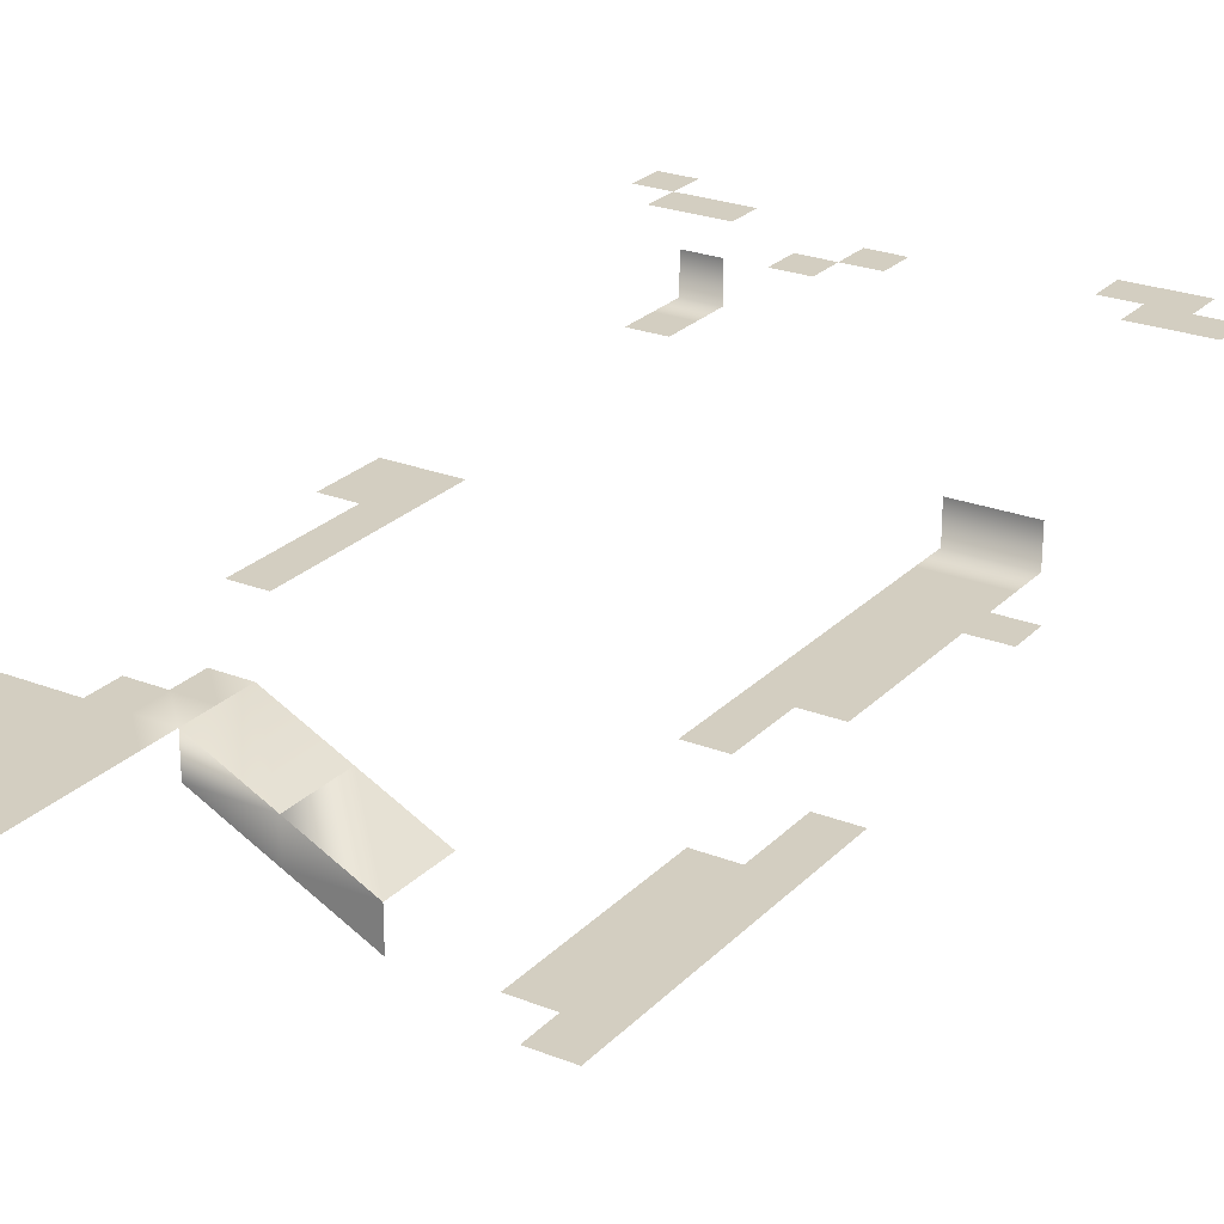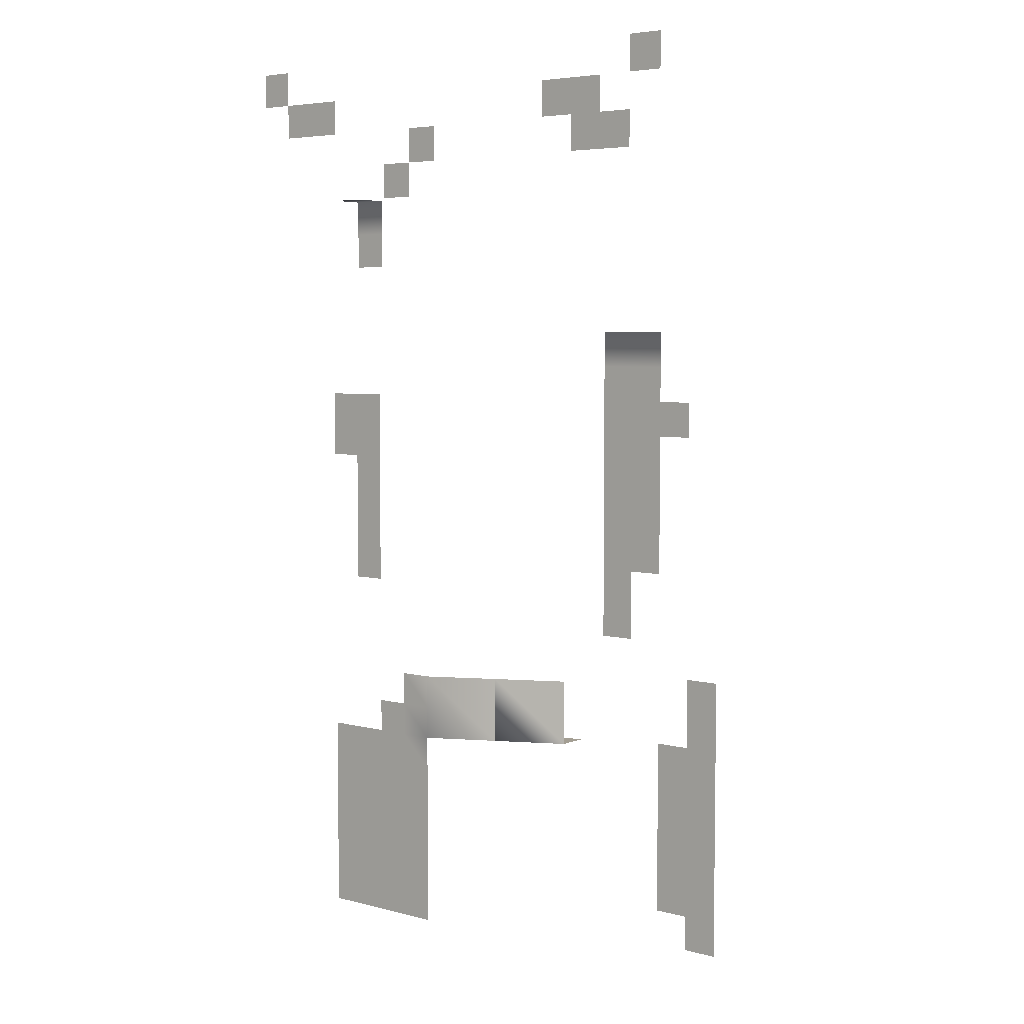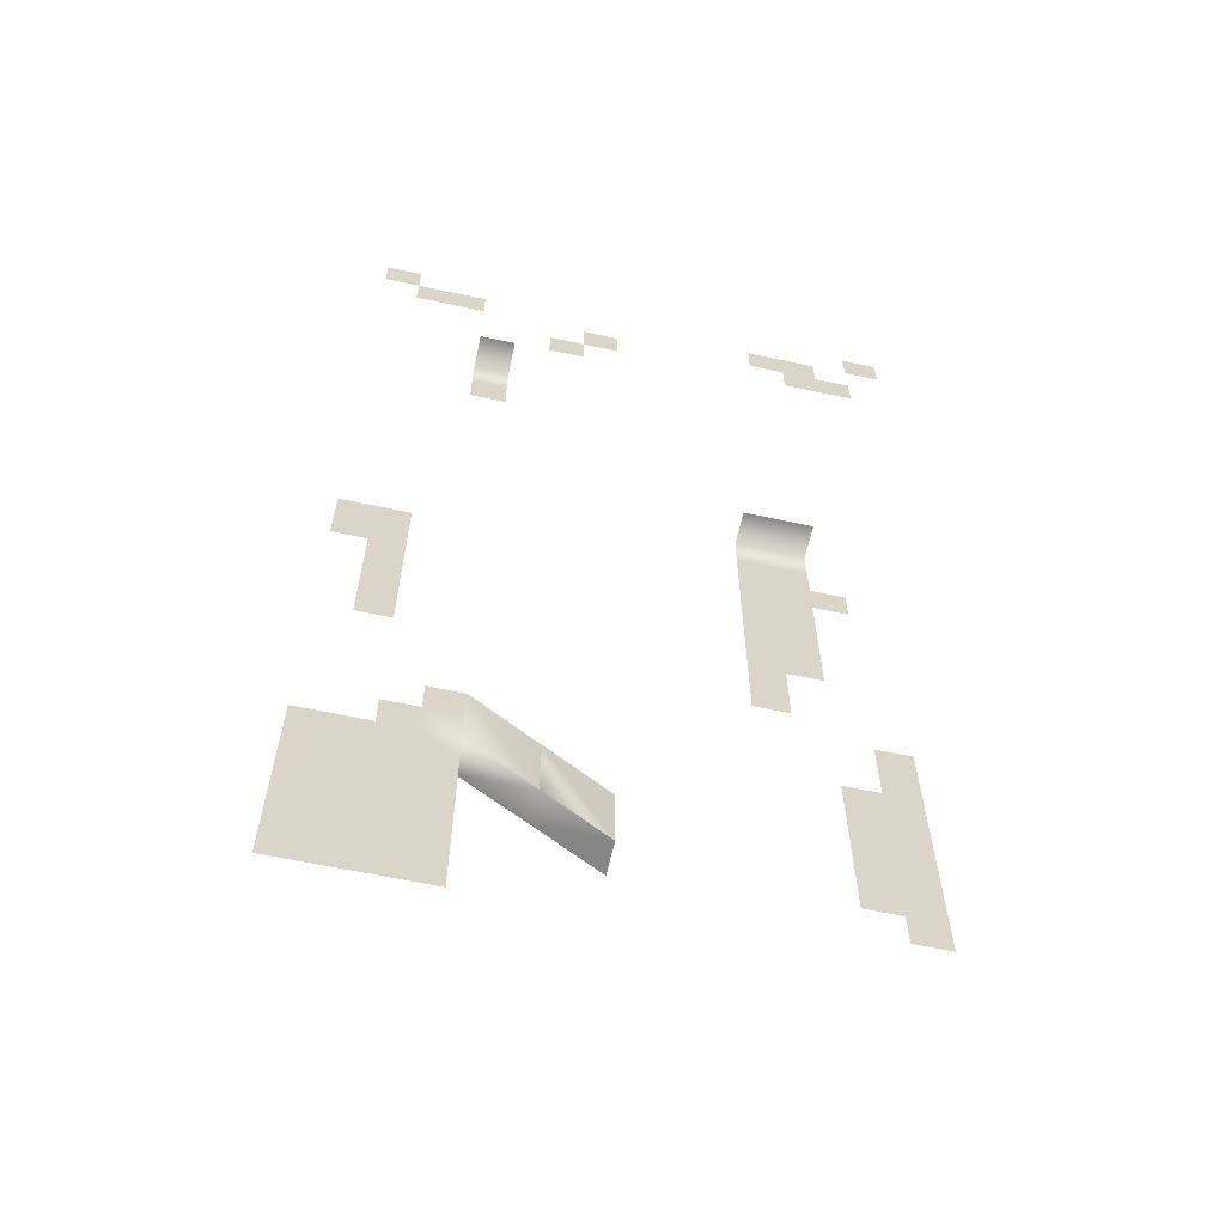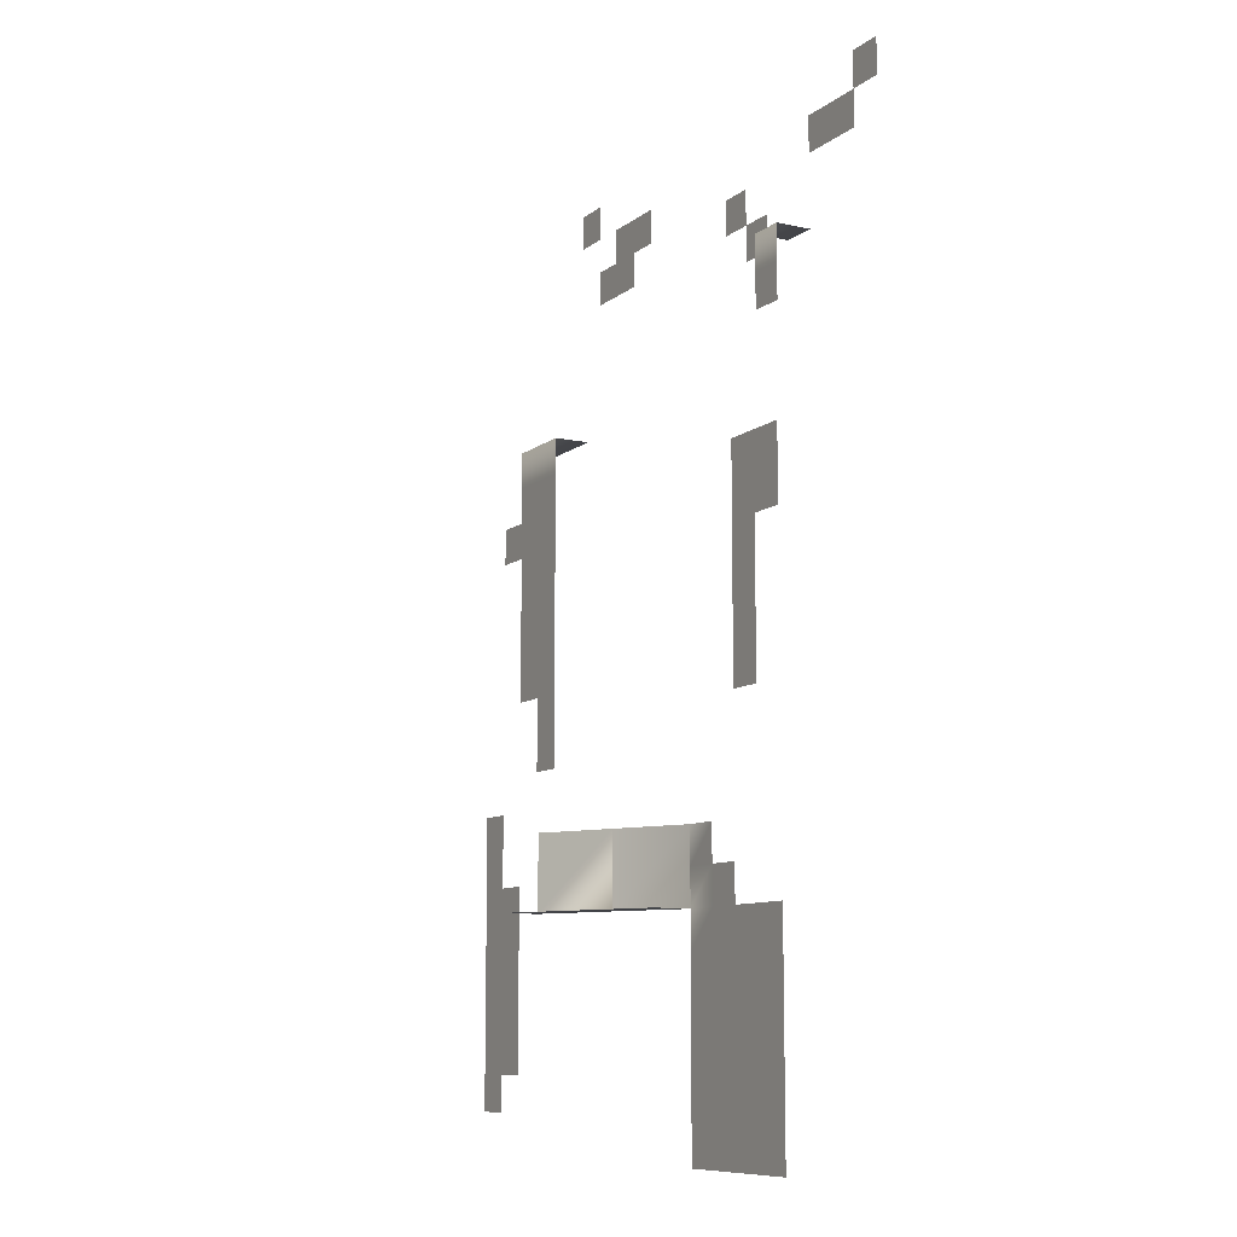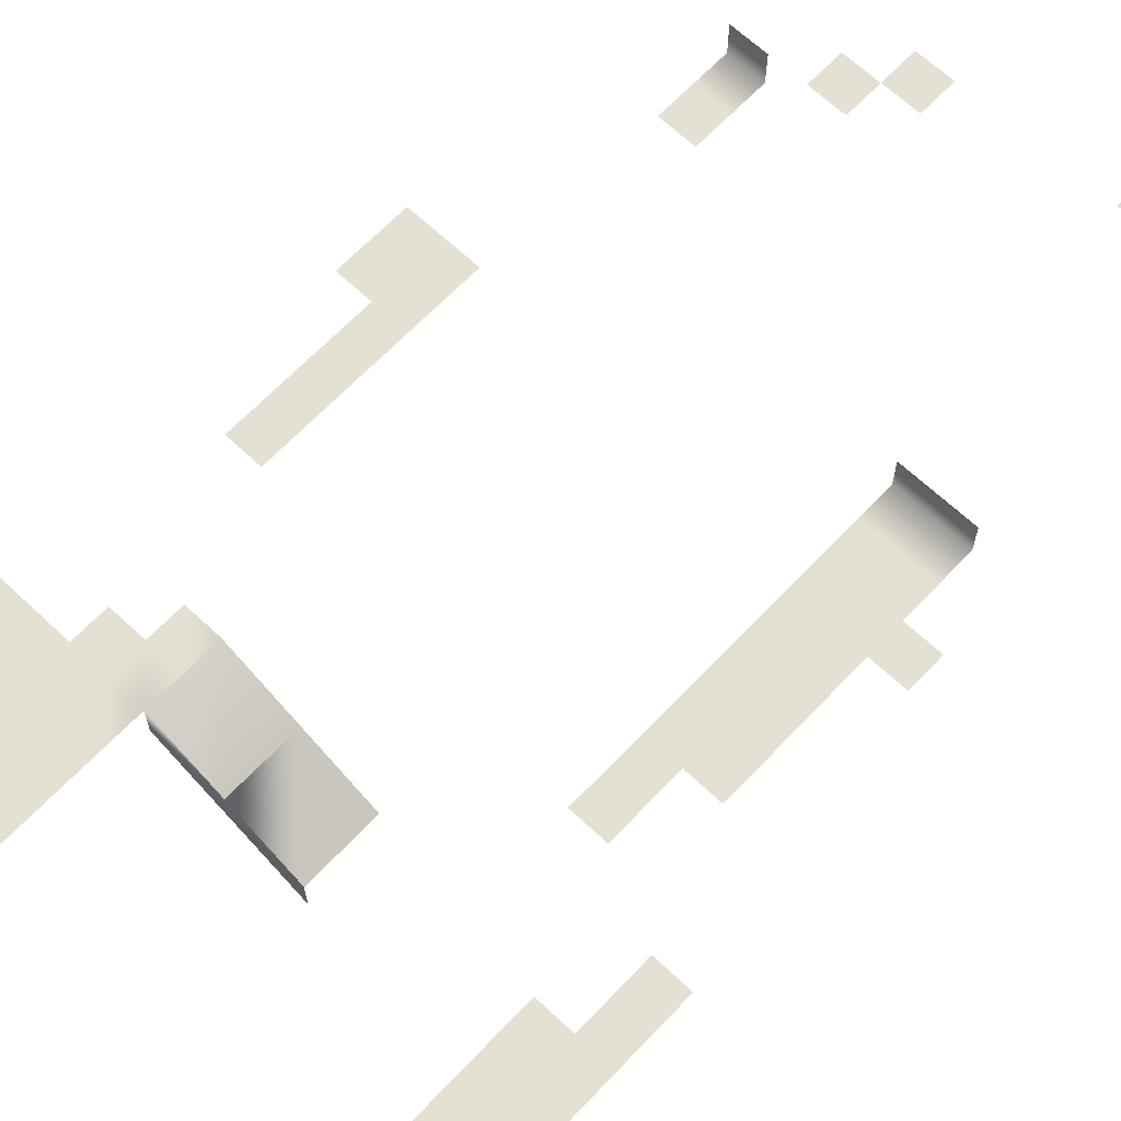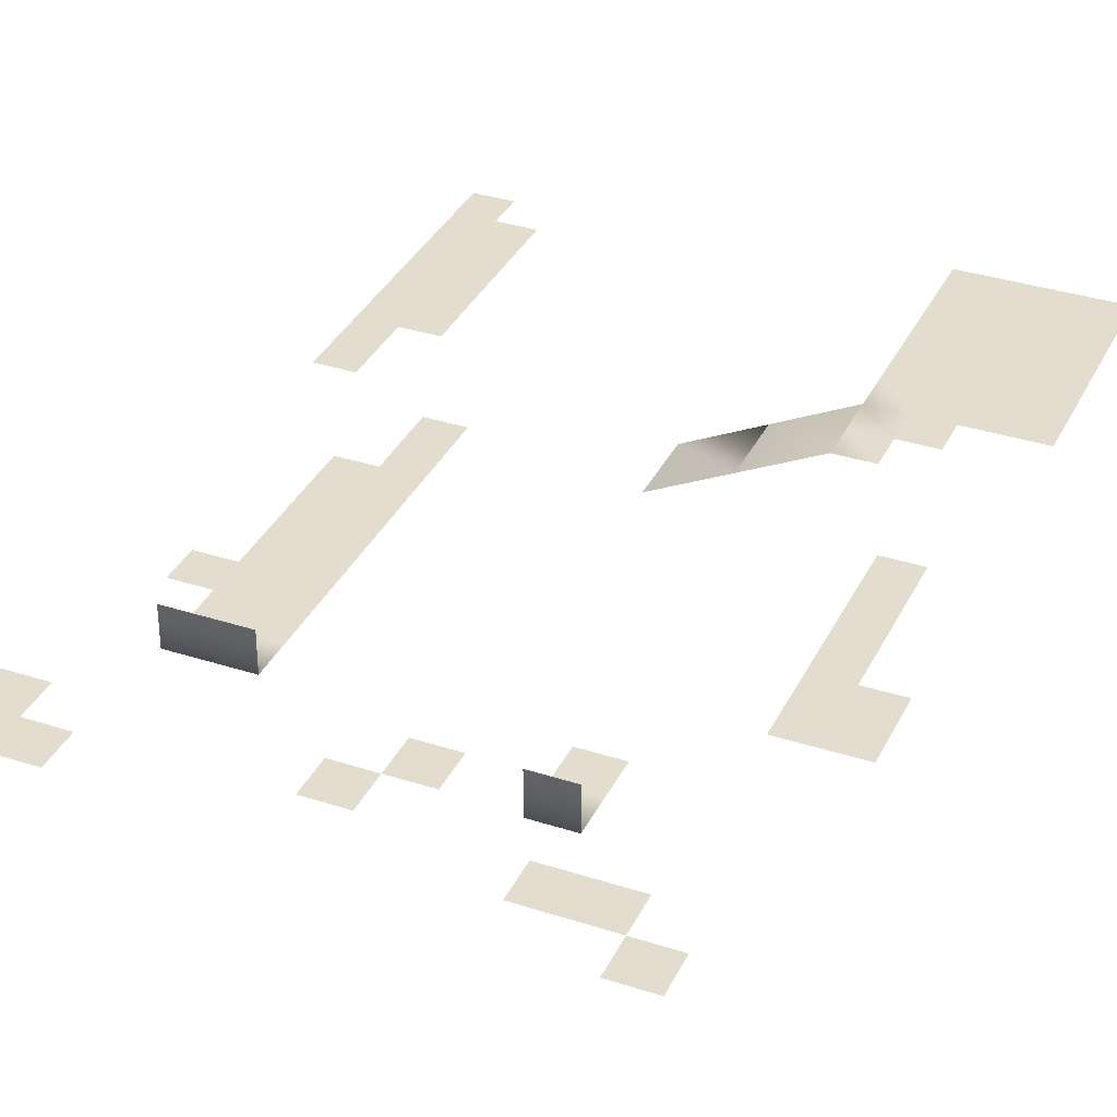
<metadata>
{"format":"obj","ext":"obj","renderer":"f3d","projection":"perspective","resolution":1024,"background":"white","views":[{"elev":24.9,"azim":-147.4,"up":"+Y"},{"elev":5.2,"azim":-141.1,"up":"+Z"},{"elev":-62.2,"azim":167.7,"up":"+Z"},{"elev":-9.9,"azim":60.9,"up":"+Z"},{"elev":65.7,"azim":-136.6,"up":"+Y"},{"elev":34.9,"azim":23.4,"up":"+Y"}]}
</metadata>
<code>
o Default
v 4 2 0
v 3 2 0
v 3 2 -1
v 4 2 -1
v 5 2 0
v 5 2 -1
v 6 2 -1
v 5 2 -2
v 6 2 -2
v 7 2 -1
v 7 2 -2
v 6 2 -3
v 7 2 -3
v 6 2 -4
v 7 2 -4
v 7 2 -5
v 6 2 -5
v 6 2 -6
v 7 2 -6
v 6 2 -7
v 7 2 -7
v 5 2 -6
v 5 2 -7
v 4 2 -6
v 4 2 -7
v 4 2 -4
v 3 2 -4
v 3 2 -5
v 4 2 -5
v 4 2 -3
v 3 2 -3
v 4 2 -2
v 3 2 -2
v 5 2 -3
v 5 2 -4
v 5 2 -5
v 7 2 10
v 6 2 10
v 6 2 9
v 7 2 9
v 5 2 9
v 5 2 8
v 6 2 8
v 5 2 7
v 6 2 7
v 6 2 6
v 5 2 6
v 5 2 5
v 6 2 5
v 5 2 4
v 6 2 4
v 7 2 8
v -5 2 10
v -6 2 10
v -6 2 9
v -5 2 9
v -7 2 10
v -7 2 9
v -4 2 10
v -4 2 9
v -5 2 8
v -4 2 8
v -5 2 7
v -4 2 7
v -5 2 6
v -4 2 6
v -4 2 5
v -5 2 5
v -5 2 4
v -4 2 4
v -5 2 3
v -4 2 3
v -6 2 8
v -6 2 7
v -6 2 6
v -6 2 5
v -7 2 2
v -8 2 2
v -8 2 1
v -7 2 1
v -8 2 0
v -7 2 0
v -7 2 -1
v -8 2 -1
v -8 2 -2
v -7 2 -2
v -8 2 -3
v -7 2 -3
v -8 2 -4
v -7 2 -4
v -8 2 -5
v -7 2 -5
v -8 2 -6
v -7 2 -6
v -6 2 0
v -6 2 -1
v -6 2 -2
v -6 2 -3
v -6 2 -4
v -6 2 -5
v 3 2 -6
v 5 2 10
v 4 2 1
v 3 2 1
v 3 2 -7
v 7 5 20
v 6 5 20
v 6 5 19
v 7 5 19
v 5 5 19
v 5 5 18
v 6 5 18
v 4 5 19
v 4 5 18
v 2 5 17
v 1 5 17
v 1 5 16
v 2 5 16
v 1 5 18
v 0 5 18
v 0 5 17
v -6 5 18
v -7 5 18
v -7 5 17
v -6 5 17
v -5 5 19
v -6 5 19
v -5 5 18
v -4 5 19
v -4 5 18
v -5 5 17
v -7 5 20
v -8 5 20
v -8 5 19
v -7 5 19
v -5 2 11
v -6 2 11
v -5 2 12
v -6 2 12
v -4 2 12
v -4 2 11
v -4 3 12
v -5 3 12
v -6 3 12
v 4 4 16
v 4 5 16
v 3 5 16
v 3 4 16
v 3 4 15
v 4 4 15
v 3 4 14
v 4 4 14
v 1 1 1
v 1 1 -1
v 1 1 1
v -1 0 1
v -1 0 -1
v 1 1 -1
v 1 0 -1
v -1 0 -1
v -1 -1 -1
v 3 1 -1
g Scene
f 1 3 2
f 1 4 3
f 5 4 1
f 5 6 4
f 7 8 6
f 7 9 8
f 10 9 7
f 10 11 9
f 11 12 9
f 11 13 12
f 13 14 12
f 13 15 14
f 16 18 17
f 16 19 18
f 19 20 18
f 19 21 20
f 18 23 22
f 18 20 23
f 22 25 24
f 22 23 25
f 26 28 27
f 26 29 28
f 30 27 31
f 30 26 27
f 32 31 33
f 32 30 31
f 4 33 3
f 4 32 33
f 8 30 32
f 8 34 30
f 9 34 8
f 9 12 34
f 12 35 34
f 12 14 35
f 14 36 35
f 14 17 36
f 36 24 29
f 36 22 24
f 35 29 26
f 35 36 29
f 34 26 30
f 34 35 26
f 37 39 38
f 37 40 39
f 39 42 41
f 39 43 42
f 43 44 42
f 43 45 44
f 46 48 47
f 46 49 48
f 49 50 48
f 49 51 50
f 40 43 39
f 40 52 43
f 53 55 54
f 53 56 55
f 54 58 57
f 54 55 58
f 59 56 53
f 59 60 56
f 60 61 56
f 60 62 61
f 62 63 61
f 62 64 63
f 64 65 63
f 64 66 65
f 67 69 68
f 67 70 69
f 70 71 69
f 70 72 71
f 56 73 55
f 56 61 73
f 63 75 74
f 63 65 75
f 65 76 75
f 65 68 76
f 77 79 78
f 77 80 79
f 80 81 79
f 80 82 81
f 83 85 84
f 83 86 85
f 86 87 85
f 86 88 87
f 88 89 87
f 88 90 89
f 90 91 89
f 90 92 91
f 92 93 91
f 92 94 93
f 95 83 82
f 95 96 83
f 96 86 83
f 96 97 86
f 98 90 88
f 98 99 90
f 99 92 90
f 99 100 92
f 6 32 4
f 6 8 32
f 29 101 28
f 29 24 101
f 15 17 14
f 15 16 17
f 38 41 102
f 38 39 41
f 45 47 44
f 45 46 47
f 97 88 86
f 97 98 88
f 61 74 73
f 61 63 74
f 66 68 65
f 66 67 68
f 17 22 36
f 17 18 22
f 82 84 81
f 82 83 84
f 103 2 104
f 103 1 2
f 24 105 101
f 24 25 105
f 106 108 107
f 106 109 108
f 108 111 110
f 108 112 111
f 110 114 113
f 110 111 114
f 115 117 116
f 115 118 117
f 119 121 120
f 119 116 121
f 122 124 123
f 122 125 124
f 126 122 127
f 126 128 122
f 129 128 126
f 129 130 128
f 128 125 122
f 128 131 125
f 132 134 133
f 132 135 134
f 136 54 137
f 136 53 54
f 138 137 139
f 138 136 137
f 140 136 138
f 140 141 136
f 141 53 136
f 141 59 53
f 140 143 142
f 140 138 143
f 138 144 143
f 138 139 144
f 145 147 146
f 145 148 147
f 145 149 148
f 145 150 149
f 150 151 149
f 150 152 151
f 104 154 153
f 104 3 154
f 155 157 156
f 155 158 157
f 159 160 158
f 159 161 160
f 162 158 3
f 162 159 158

</code>
